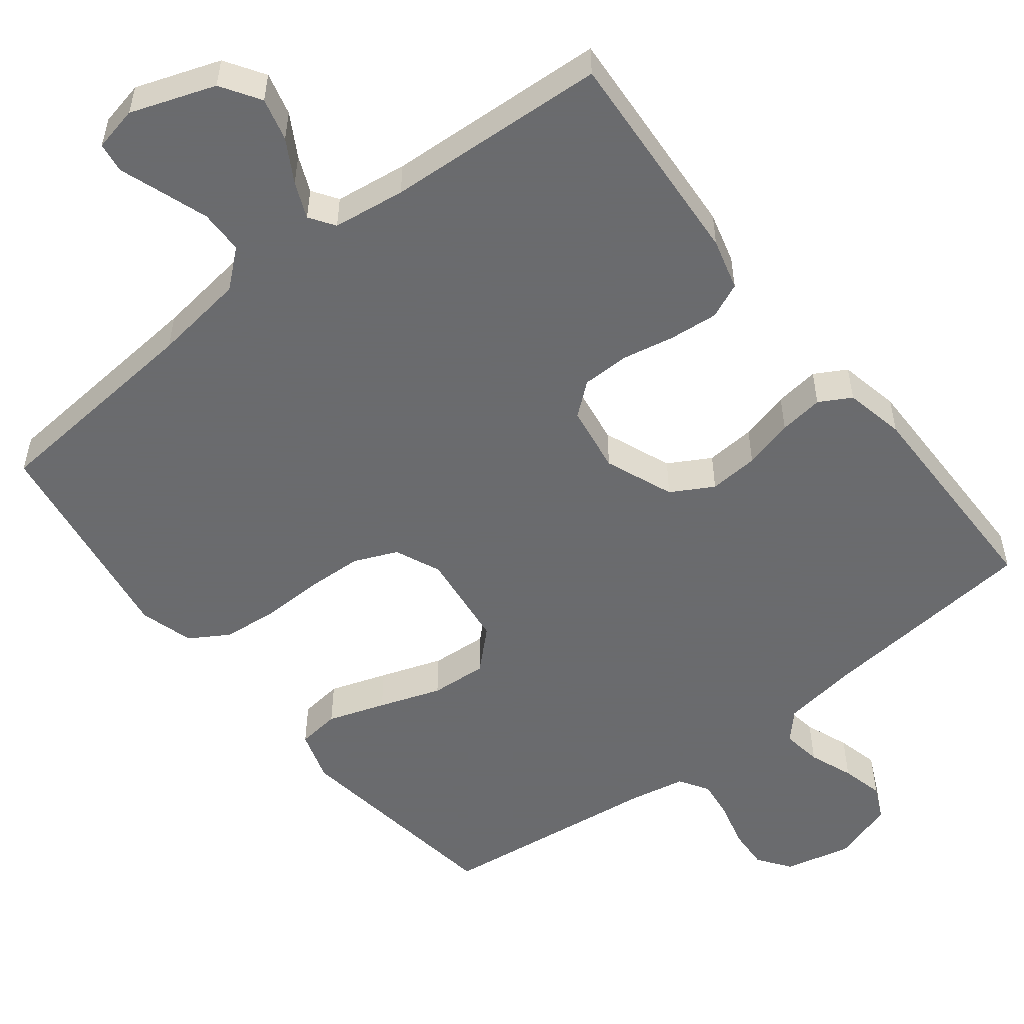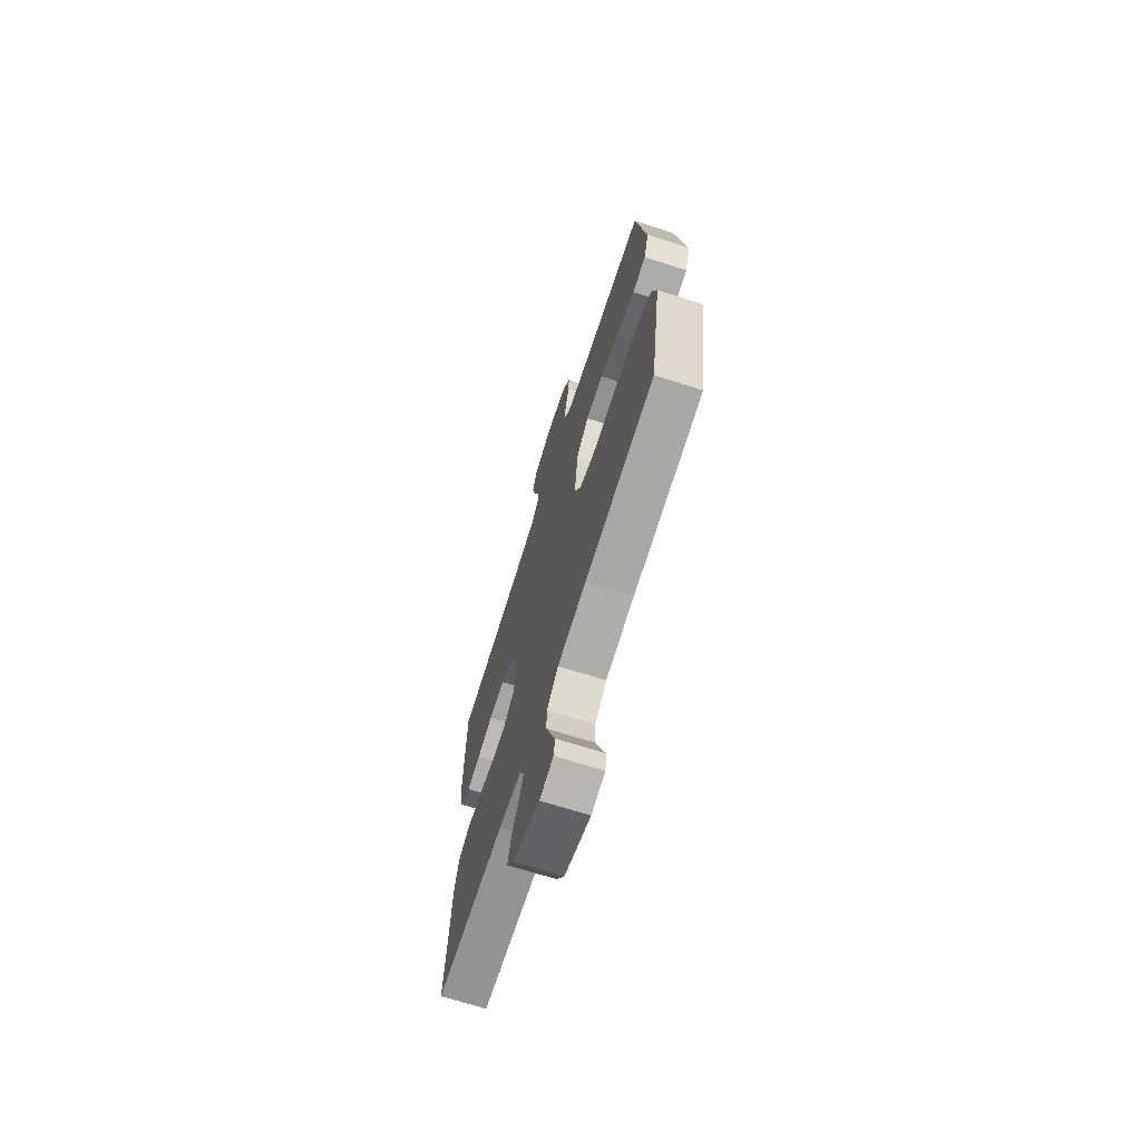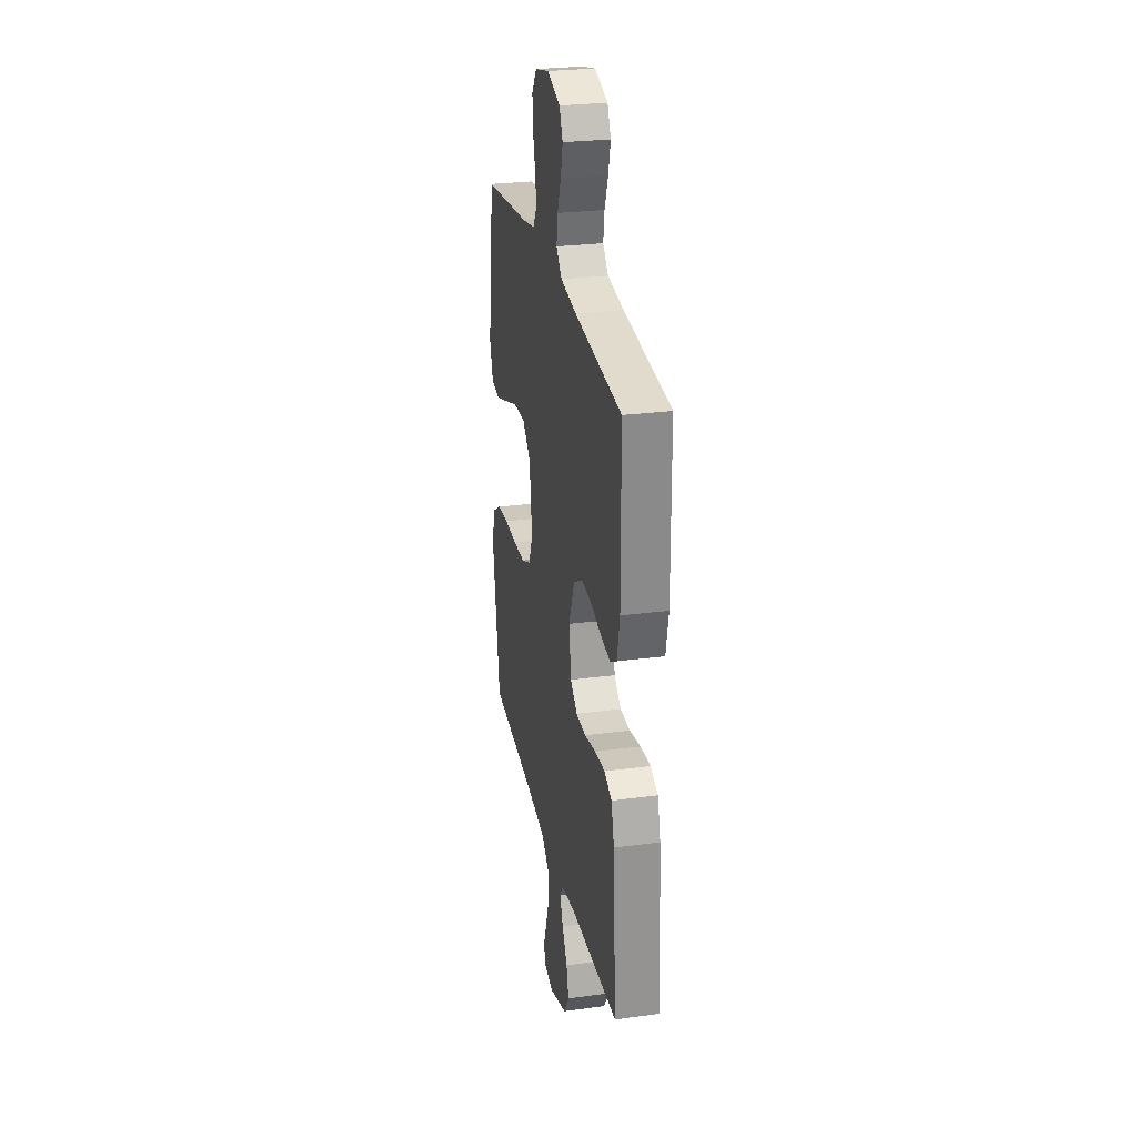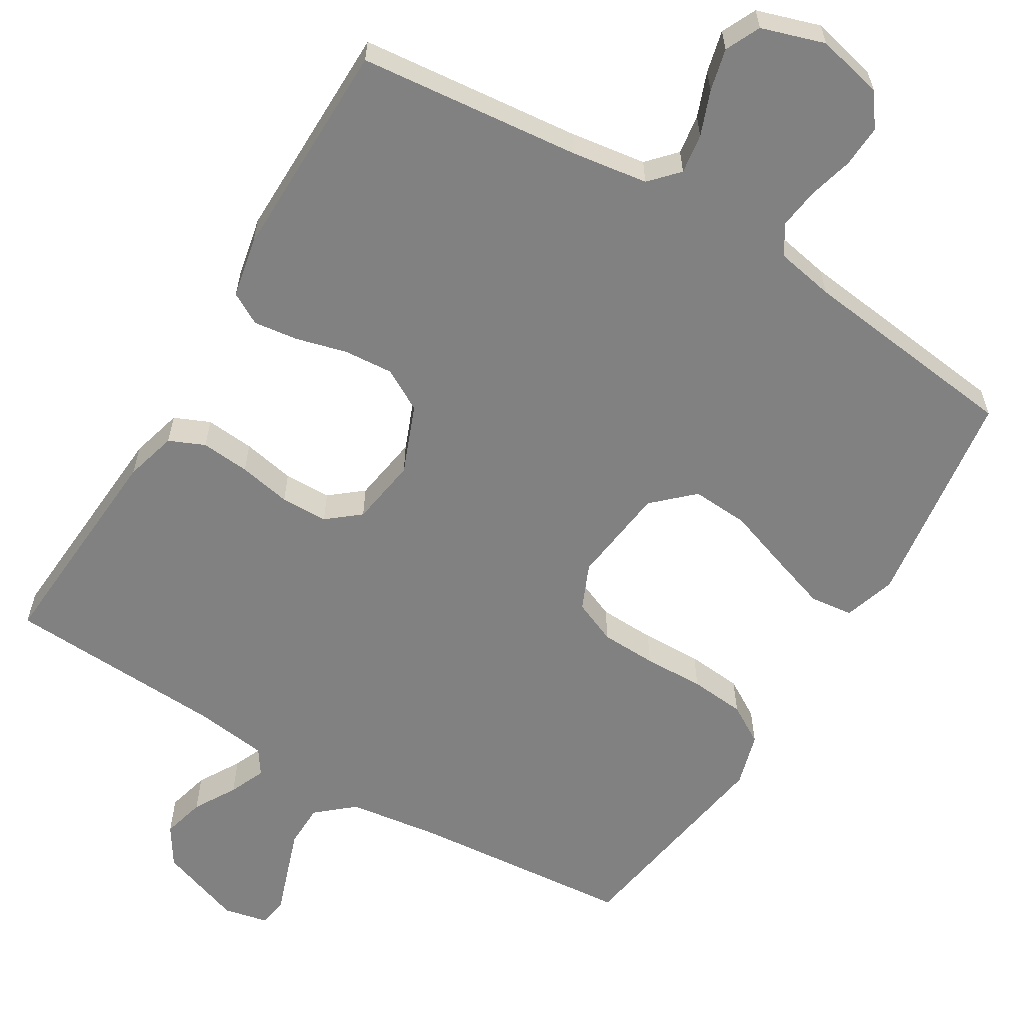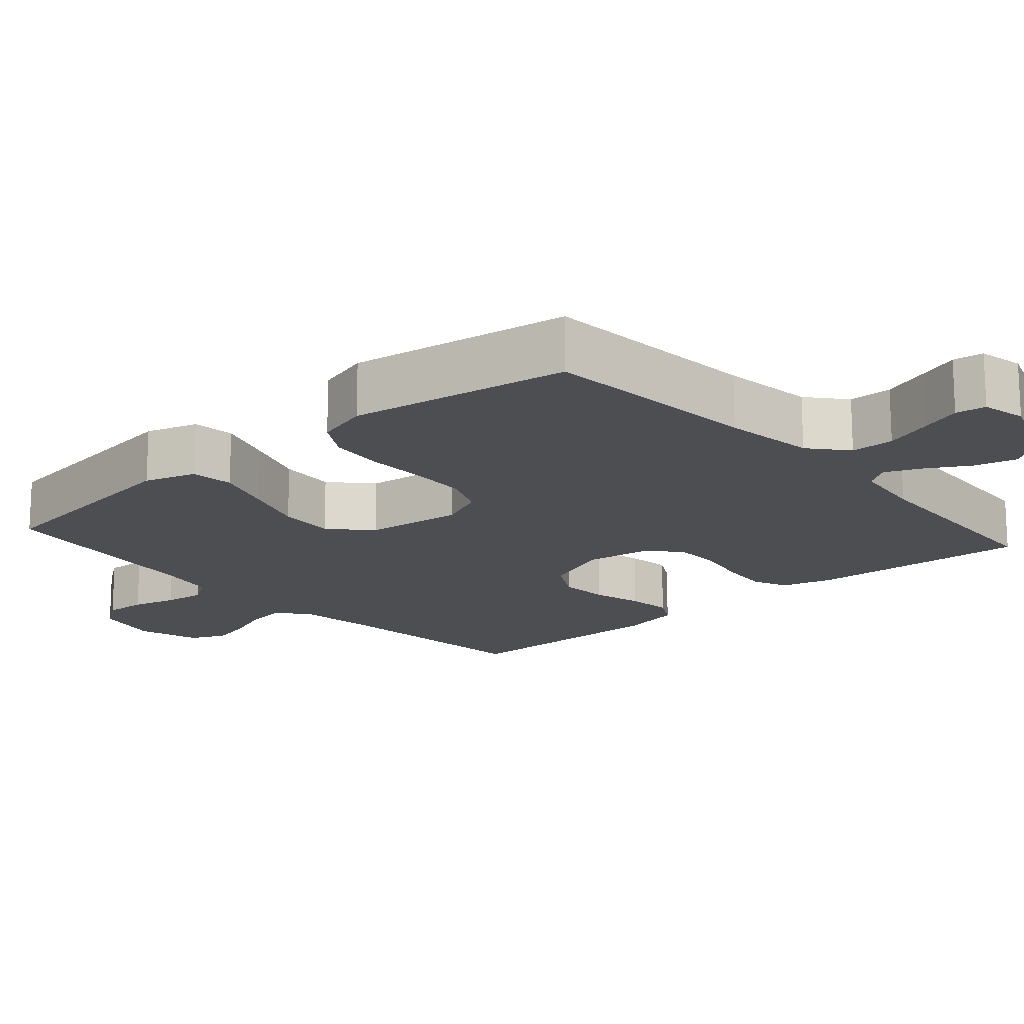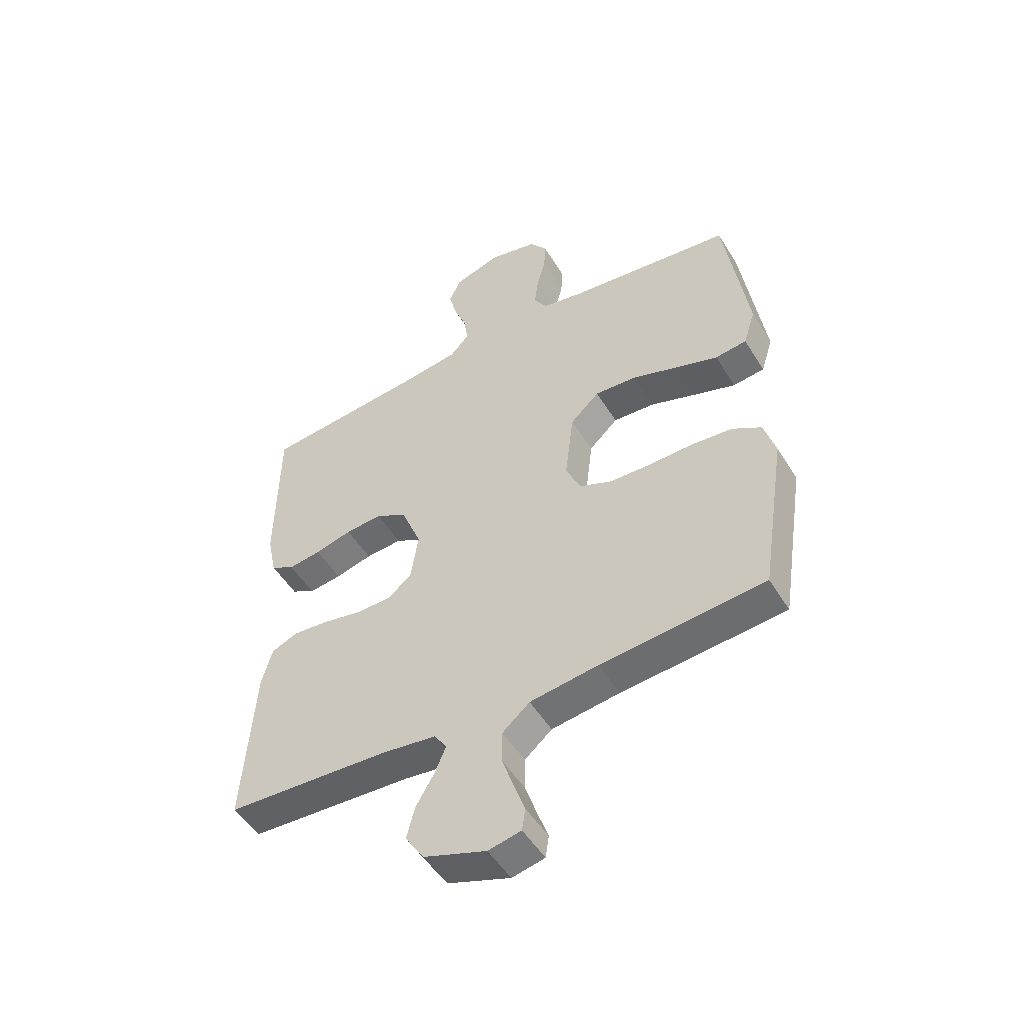
<metadata>
{"format":"obj","ext":"obj","renderer":"f3d","projection":"perspective","resolution":1024,"background":"white","views":[{"elev":-53.3,"azim":-142.0,"up":"+Y"},{"elev":-69.7,"azim":72.3,"up":"+Z"},{"elev":27.3,"azim":-101.6,"up":"+Z"},{"elev":-60.5,"azim":-31.1,"up":"+Y"},{"elev":-16.8,"azim":131.3,"up":"+Y"},{"elev":-51.0,"azim":30.7,"up":"+Z"}]}
</metadata>
<code>
v 0.5 0.07 0.5
v 0.542 0.07 0.2
v 0.52 0.07 0.13
v 0.462 0.07 0.123
v 0.384 0.07 0.149
v 0.3 0.07 0.178
v 0.223 0.07 0.183
v 0.17 0.07 0.133
v 0.154 0.07 0
v 0.181 0.07 -0.062
v 0.24 0.07 -0.087
v 0.316 0.07 -0.09
v 0.398 0.07 -0.088
v 0.473 0.07 -0.095
v 0.526 0.07 -0.127
v 0.547 0.07 -0.2
v 0.5 0.07 -0.5
v 0.2 0.07 -0.526
v 0.075 0.07 -0.543
v 0.025 0.07 -0.586
v 0.024 0.07 -0.645
v 0.046 0.07 -0.709
v 0.066 0.07 -0.766
v 0.06 0.07 -0.807
v 0 0.07 -0.82
v -0.114 0.07 -0.78
v -0.148 0.07 -0.727
v -0.133 0.07 -0.669
v -0.1 0.07 -0.612
v -0.079 0.07 -0.563
v -0.102 0.07 -0.529
v -0.2 0.07 -0.516
v -0.5 0.07 -0.5
v -0.48 0.07 -0.2
v -0.461 0.07 -0.13
v -0.413 0.07 -0.109
v -0.347 0.07 -0.115
v -0.276 0.07 -0.129
v -0.212 0.07 -0.128
v -0.168 0.07 -0.092
v -0.154 0.07 0
v -0.191 0.07 0.093
v -0.248 0.07 0.125
v -0.315 0.07 0.12
v -0.383 0.07 0.102
v -0.443 0.07 0.094
v -0.486 0.07 0.118
v -0.503 0.07 0.2
v -0.5 0.07 0.5
v -0.2 0.07 0.53
v -0.097 0.07 0.545
v -0.062 0.07 0.583
v -0.07 0.07 0.637
v -0.093 0.07 0.697
v -0.107 0.07 0.754
v -0.085 0.07 0.801
v 0 0.07 0.828
v 0.09 0.07 0.807
v 0.122 0.07 0.763
v 0.119 0.07 0.706
v 0.103 0.07 0.646
v 0.096 0.07 0.591
v 0.121 0.07 0.551
v 0.2 0.07 0.536
v 0.5 0 0.5
v 0.542 0 0.2
v 0.52 0 0.13
v 0.462 0 0.123
v 0.384 0 0.149
v 0.3 0 0.178
v 0.223 0 0.183
v 0.17 0 0.133
v 0.154 0 0
v 0.181 0 -0.062
v 0.24 0 -0.087
v 0.316 0 -0.09
v 0.398 0 -0.088
v 0.473 0 -0.095
v 0.526 0 -0.127
v 0.547 0 -0.2
v 0.5 0 -0.5
v 0.2 0 -0.526
v 0.075 0 -0.543
v 0.025 0 -0.586
v 0.024 0 -0.645
v 0.046 0 -0.709
v 0.066 0 -0.766
v 0.06 0 -0.807
v 0 0 -0.82
v -0.114 0 -0.78
v -0.148 0 -0.727
v -0.133 0 -0.669
v -0.1 0 -0.612
v -0.079 0 -0.563
v -0.102 0 -0.529
v -0.2 0 -0.516
v -0.5 0 -0.5
v -0.48 0 -0.2
v -0.461 0 -0.13
v -0.413 0 -0.109
v -0.347 0 -0.115
v -0.276 0 -0.129
v -0.212 0 -0.128
v -0.168 0 -0.092
v -0.154 0 0
v -0.191 0 0.093
v -0.248 0 0.125
v -0.315 0 0.12
v -0.383 0 0.102
v -0.443 0 0.094
v -0.486 0 0.118
v -0.503 0 0.2
v -0.5 0 0.5
v -0.2 0 0.53
v -0.097 0 0.545
v -0.062 0 0.583
v -0.07 0 0.637
v -0.093 0 0.697
v -0.107 0 0.754
v -0.085 0 0.801
v 0 0 0.828
v 0.09 0 0.807
v 0.122 0 0.763
v 0.119 0 0.706
v 0.103 0 0.646
v 0.096 0 0.591
v 0.121 0 0.551
v 0.2 0 0.536
f 58 59 60 61
f 58 61 62
f 57 58 62
f 56 57 62
f 53 54 55 56
f 52 53 56 62
f 51 52 62 63
f 47 48 49 50
f 44 45 46 47
f 43 44 47 50
f 42 43 50 51
f 35 36 37 38
f 33 34 35 38
f 32 33 38 39
f 31 32 39 40
f 26 27 28 29
f 26 29 30
f 25 26 30
f 22 23 24 25
f 21 22 25 30
f 20 21 30 31
f 15 16 17 18
f 15 18 19
f 12 13 14 15
f 11 12 15 19
f 10 11 19 20
f 3 4 5 6
f 1 2 3 6
f 64 1 6 7
f 63 64 7 8
f 41 42 51 63
f 41 63 8 9
f 20 31 40 41
f 9 10 20 41
f 125 124 123 122
f 126 125 122
f 126 122 121
f 126 121 120
f 120 119 118 117
f 126 120 117 116
f 127 126 116 115
f 114 113 112 111
f 111 110 109 108
f 114 111 108 107
f 115 114 107 106
f 102 101 100 99
f 102 99 98 97
f 103 102 97 96
f 104 103 96 95
f 93 92 91 90
f 94 93 90
f 94 90 89
f 89 88 87 86
f 94 89 86 85
f 95 94 85 84
f 82 81 80 79
f 83 82 79
f 79 78 77 76
f 83 79 76 75
f 84 83 75 74
f 70 69 68 67
f 70 67 66 65
f 71 70 65 128
f 72 71 128 127
f 127 115 106 105
f 73 72 127 105
f 105 104 95 84
f 105 84 74 73
f 1 65 66 2
f 2 66 67 3
f 3 67 68 4
f 4 68 69 5
f 5 69 70 6
f 6 70 71 7
f 7 71 72 8
f 8 72 73 9
f 9 73 74 10
f 10 74 75 11
f 11 75 76 12
f 12 76 77 13
f 13 77 78 14
f 14 78 79 15
f 15 79 80 16
f 16 80 81 17
f 17 81 82 18
f 18 82 83 19
f 19 83 84 20
f 20 84 85 21
f 21 85 86 22
f 22 86 87 23
f 23 87 88 24
f 24 88 89 25
f 25 89 90 26
f 26 90 91 27
f 27 91 92 28
f 28 92 93 29
f 29 93 94 30
f 30 94 95 31
f 31 95 96 32
f 32 96 97 33
f 33 97 98 34
f 34 98 99 35
f 35 99 100 36
f 36 100 101 37
f 37 101 102 38
f 38 102 103 39
f 39 103 104 40
f 40 104 105 41
f 41 105 106 42
f 42 106 107 43
f 43 107 108 44
f 44 108 109 45
f 45 109 110 46
f 46 110 111 47
f 47 111 112 48
f 48 112 113 49
f 49 113 114 50
f 50 114 115 51
f 51 115 116 52
f 52 116 117 53
f 53 117 118 54
f 54 118 119 55
f 55 119 120 56
f 56 120 121 57
f 57 121 122 58
f 58 122 123 59
f 59 123 124 60
f 60 124 125 61
f 61 125 126 62
f 62 126 127 63
f 63 127 128 64
f 64 128 65 1

</code>
